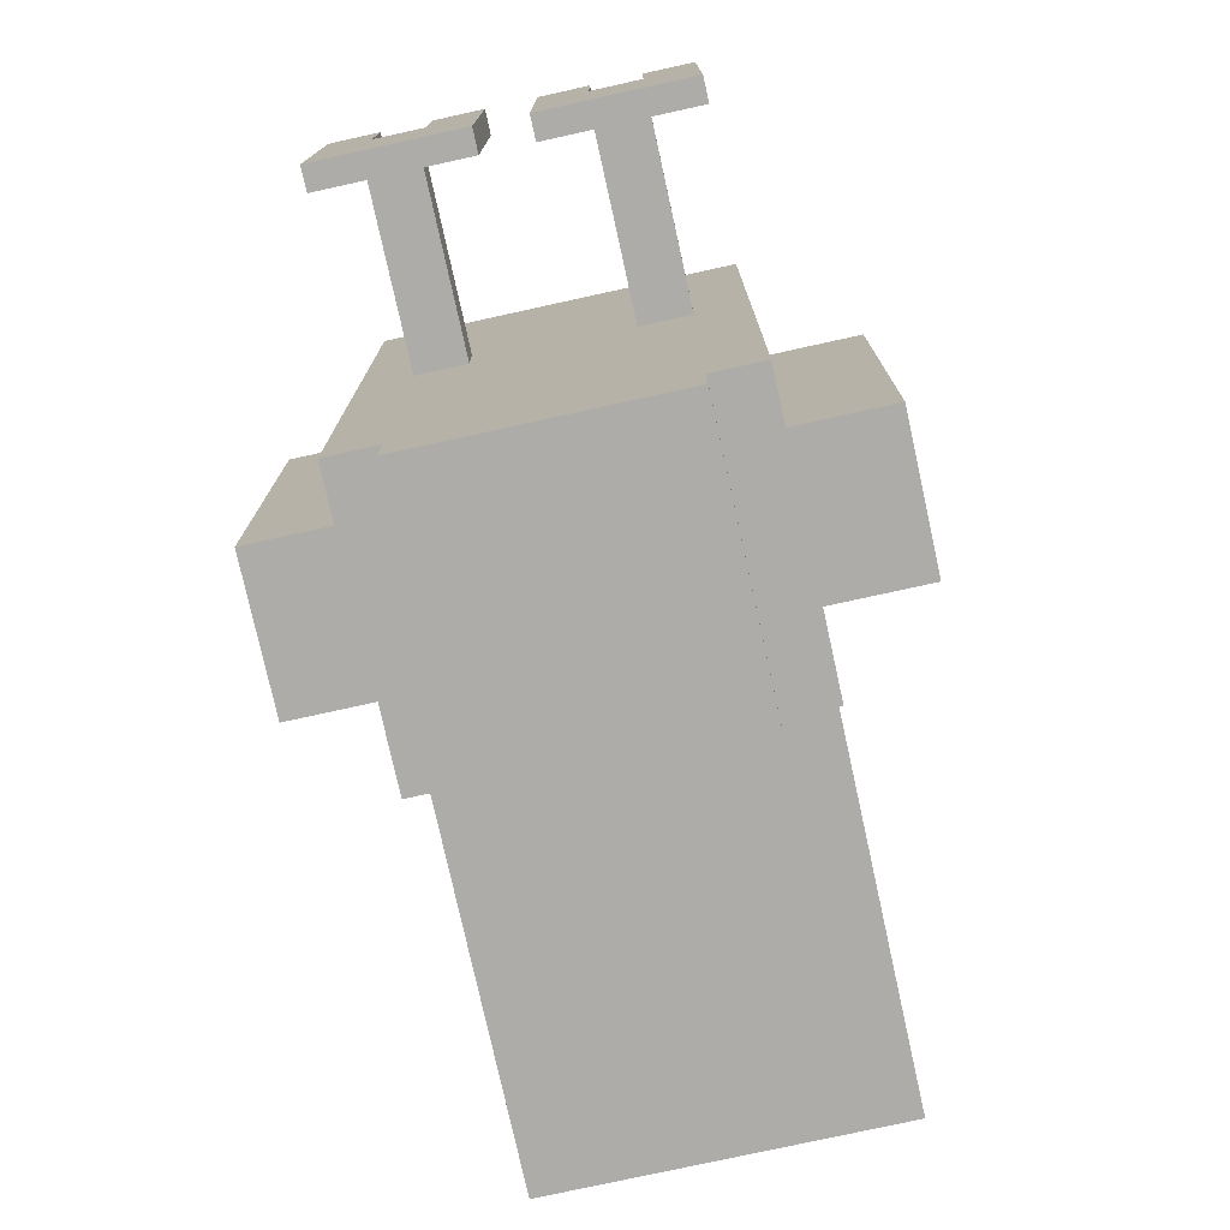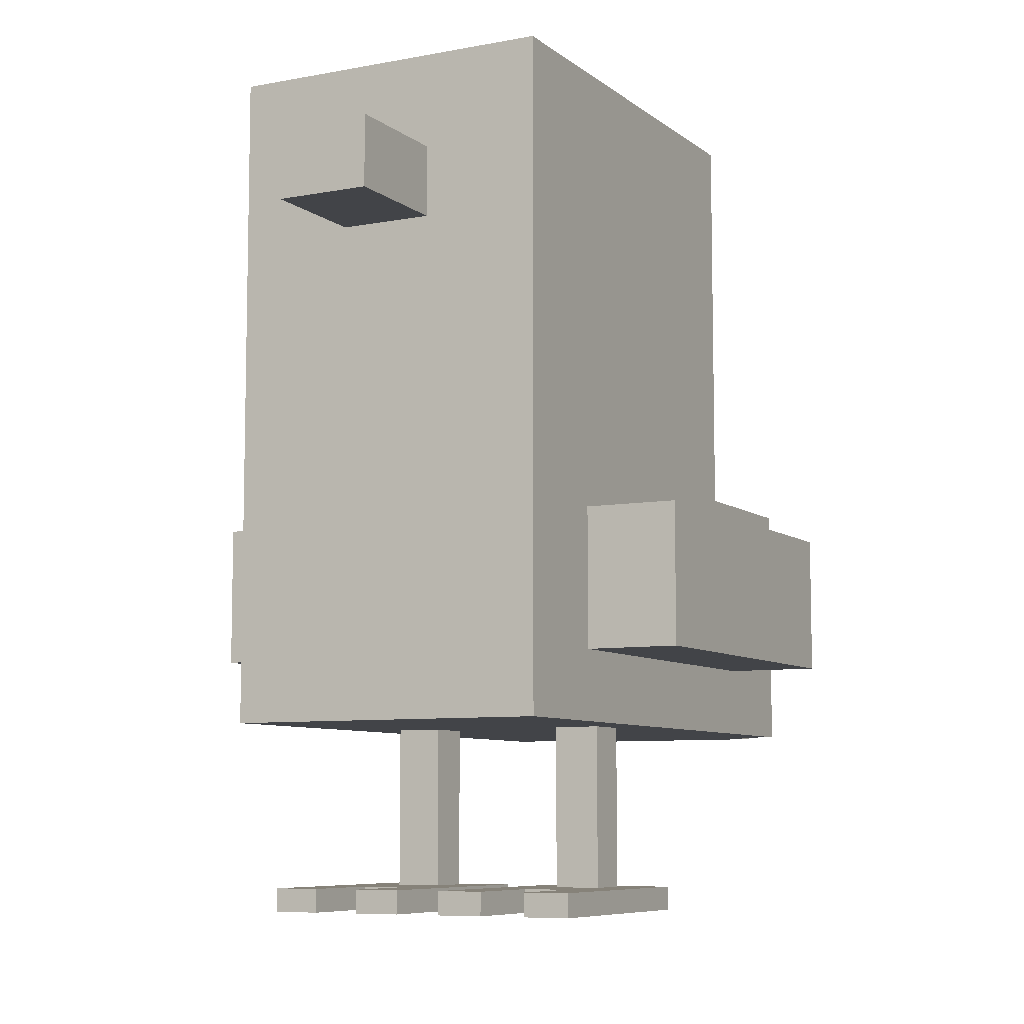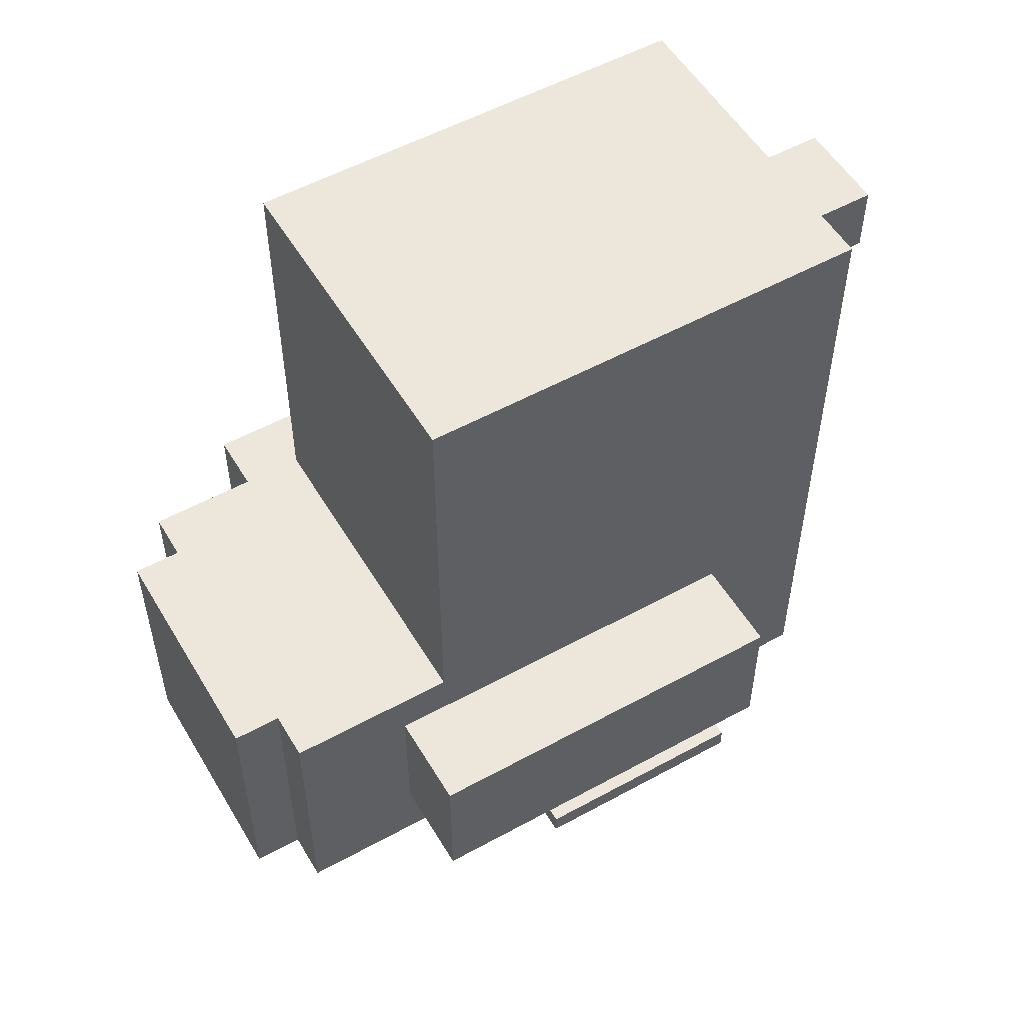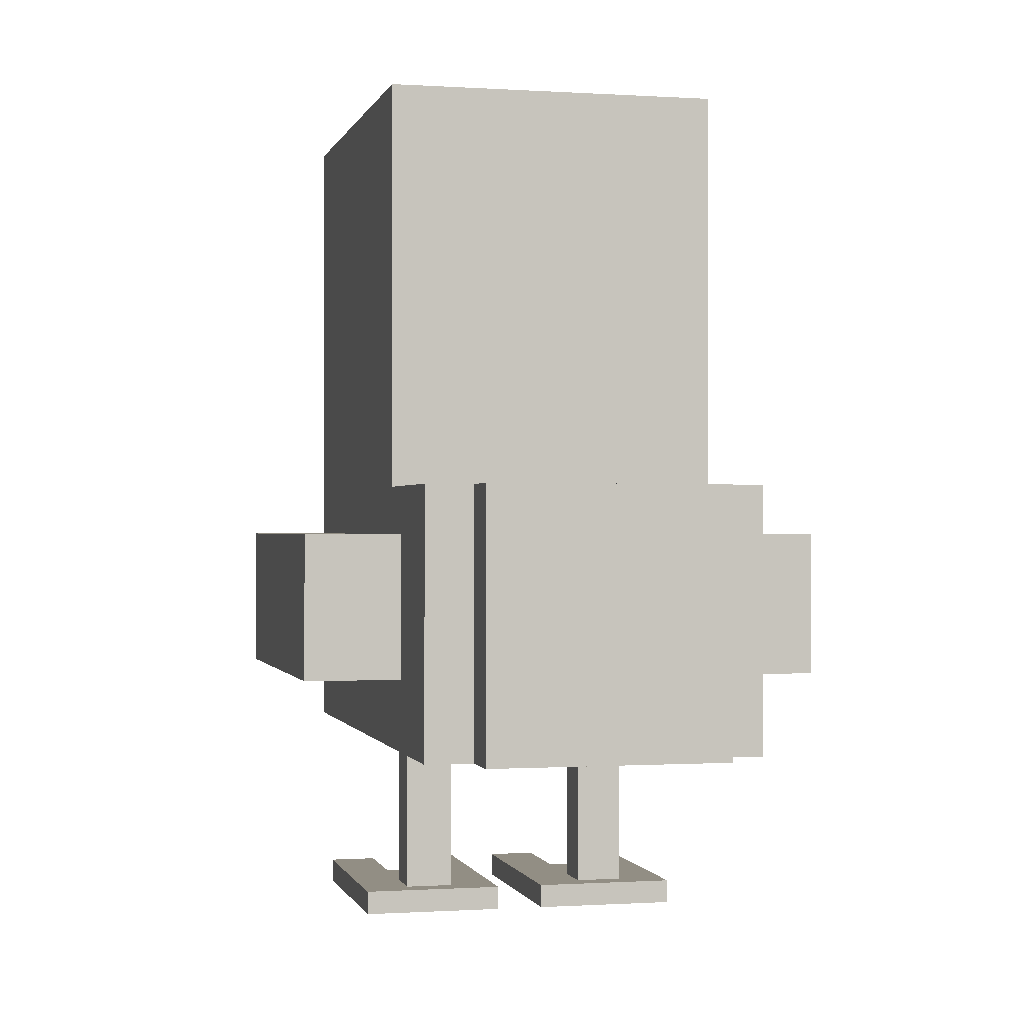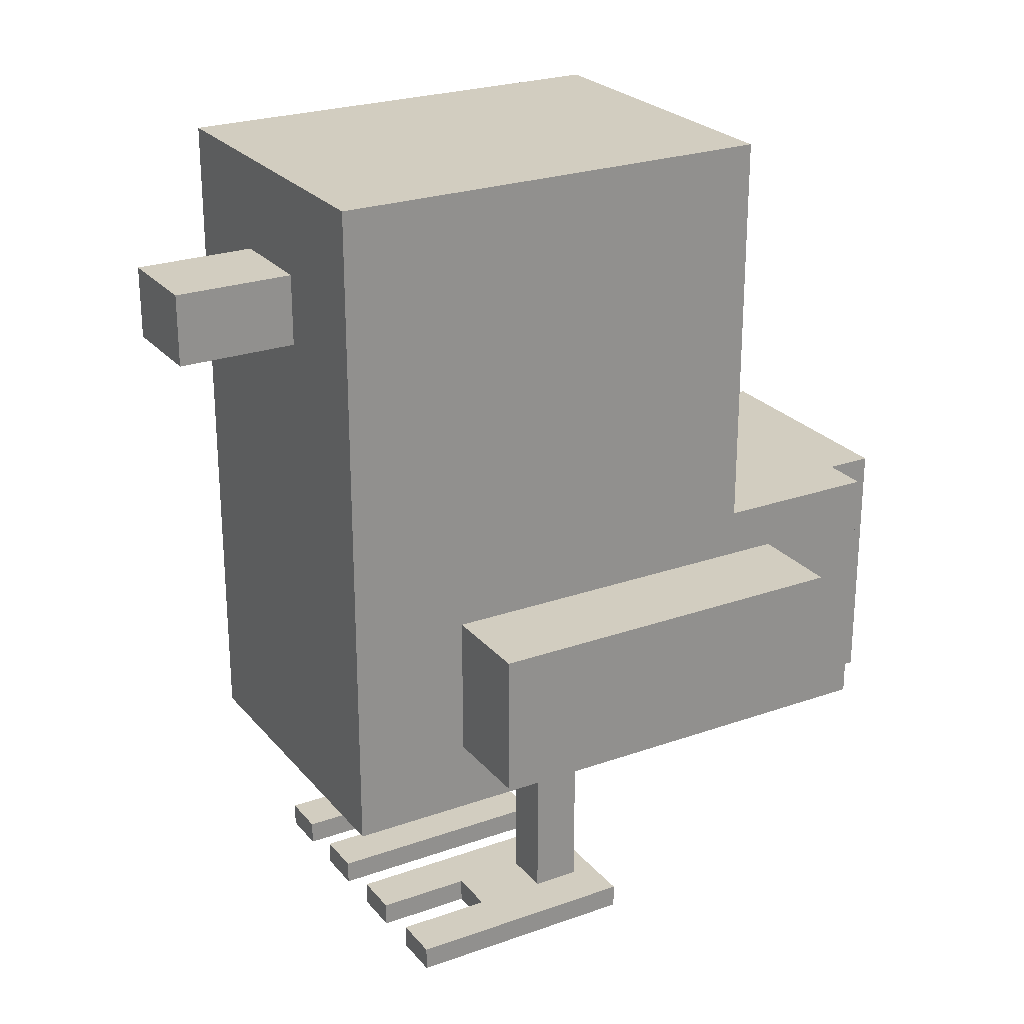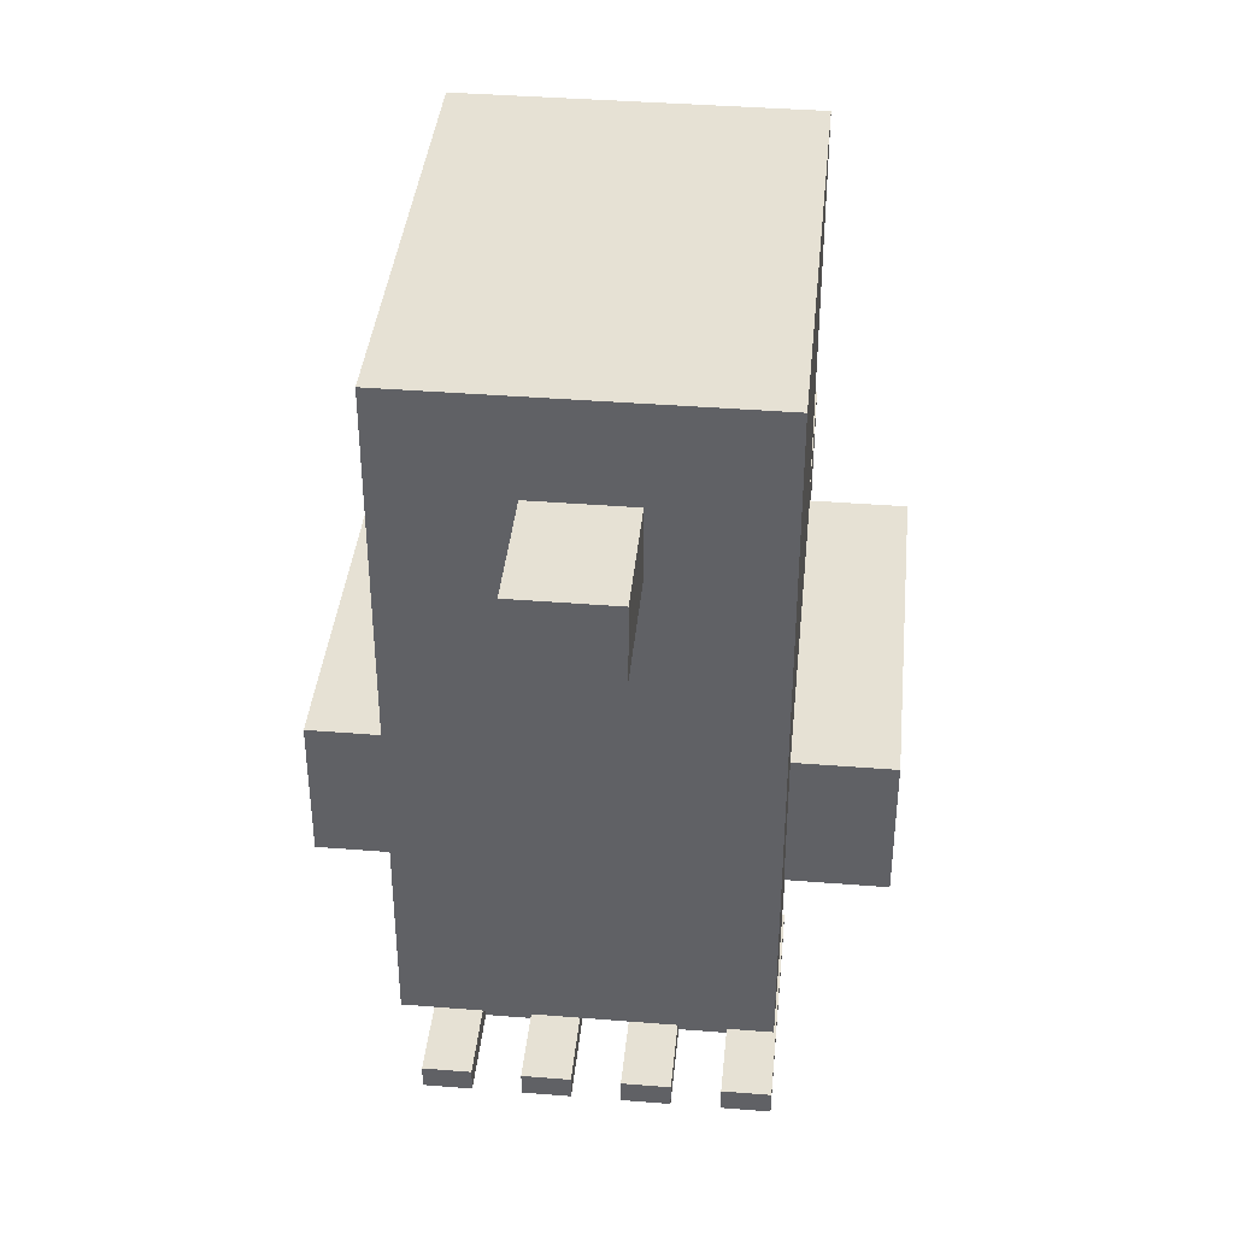
<metadata>
{"format":"obj","ext":"obj","renderer":"f3d","projection":"perspective","resolution":1024,"background":"white","views":[{"elev":-76.8,"azim":12.4,"up":"+Z"},{"elev":-7.8,"azim":27.7,"up":"+Y"},{"elev":53.9,"azim":-120.3,"up":"+Y"},{"elev":-0.4,"azim":166.5,"up":"+Y"},{"elev":24.7,"azim":60.0,"up":"+Y"},{"elev":39.3,"azim":5.7,"up":"+Y"}]}
</metadata>
<code>
g chickenbaby
v -11 11 6
v -11 11 -10
v -11 17 6
v -11 17 -10
v -7 0 8
v -7 0 -2
v -7 1 8
v -7 1 -2
v -7 8 11
v -7 8 -15
v -7 11 6
v -7 11 -10
v -7 17 6
v -7 17 -10
v -7 19 -8
v -7 19 -15
v -7 31 7
v -7 31 5
v -7 33 7
v -7 33 5
v -7 36 11
v -7 36 -8
v -5 1 1
v -5 1 -1
v -5 8 1
v -5 8 -1
v -5 8 -15
v -5 8 -17
v -5 19 -15
v -5 19 -17
v -3 0 8
v -3 0 4
v -3 1 8
v -3 1 4
v -2 29 16
v -2 29 11
v -2 32 16
v -2 32 11
v 1 0 8
v 1 0 -2
v 1 1 8
v 1 1 -2
v 3 1 1
v 3 1 -1
v 3 8 1
v 3 8 -1
v 5 0 8
v 5 0 4
v 5 1 8
v 5 1 4
v -5 0 8
v -5 0 4
v -5 1 8
v -5 1 4
v -3 1 1
v -3 1 -1
v -3 8 1
v -3 8 -1
v -1 0 8
v -1 0 -2
v -1 1 8
v -1 1 -2
v 2 29 16
v 2 29 11
v 2 32 16
v 2 32 11
v 3 0 8
v 3 0 4
v 3 1 8
v 3 1 4
v 5 1 1
v 5 1 -1
v 5 8 1
v 5 8 -1
v 5 8 -15
v 5 8 -17
v 5 19 -15
v 5 19 -17
v 7 0 8
v 7 0 -2
v 7 1 8
v 7 1 -2
v 7 8 11
v 7 8 -15
v 7 11 6
v 7 11 -10
v 7 17 6
v 7 17 -10
v 7 19 -8
v 7 19 -15
v 7 31 7
v 7 31 5
v 7 33 7
v 7 33 5
v 7 36 11
v 7 36 -8
v 11 11 6
v 11 11 -10
v 11 17 6
v 11 17 -10
v -2 29 16
v -2 32 16
v 2 29 16
v 2 32 16
v -7 8 11
v -7 36 11
v -2 29 11
v -2 32 11
v 2 29 11
v 2 32 11
v 7 8 11
v 7 36 11
v -7 0 8
v -7 1 8
v -5 0 8
v -5 1 8
v -3 0 8
v -3 1 8
v -1 0 8
v -1 1 8
v 1 0 8
v 1 1 8
v 3 0 8
v 3 1 8
v 5 0 8
v 5 1 8
v 7 0 8
v 7 1 8
v -11 11 6
v -11 17 6
v -7 11 6
v -7 17 6
v 7 11 6
v 7 17 6
v 11 11 6
v 11 17 6
v -5 0 4
v -5 1 4
v -3 0 4
v -3 1 4
v 3 0 4
v 3 1 4
v 5 0 4
v 5 1 4
v -5 1 1
v -5 8 1
v -3 1 1
v -3 8 1
v 3 1 1
v 3 8 1
v 5 1 1
v 5 8 1
v -5 1 -1
v -5 8 -1
v -3 1 -1
v -3 8 -1
v 3 1 -1
v 3 8 -1
v 5 1 -1
v 5 8 -1
v -7 0 -2
v -7 1 -2
v -1 0 -2
v -1 1 -2
v 1 0 -2
v 1 1 -2
v 7 0 -2
v 7 1 -2
v -7 19 -8
v -7 36 -8
v 7 19 -8
v 7 36 -8
v -11 11 -10
v -11 17 -10
v -7 11 -10
v -7 17 -10
v 7 11 -10
v 7 17 -10
v 11 11 -10
v 11 17 -10
v -7 8 -15
v -7 19 -15
v -5 8 -15
v -5 19 -15
v 5 8 -15
v 5 19 -15
v 7 8 -15
v 7 19 -15
v -5 8 -17
v -5 19 -17
v 5 8 -17
v 5 19 -17
v -7 0 8
v -5 0 8
v -3 0 8
v -1 0 8
v 1 0 8
v 3 0 8
v 5 0 8
v 7 0 8
v -5 0 4
v -3 0 4
v 3 0 4
v 5 0 4
v -7 0 -2
v -1 0 -2
v 1 0 -2
v 7 0 -2
v -7 8 11
v 7 8 11
v -5 8 1
v -3 8 1
v 3 8 1
v 5 8 1
v -5 8 -1
v -3 8 -1
v 3 8 -1
v 5 8 -1
v -7 8 -15
v -5 8 -15
v 5 8 -15
v 7 8 -15
v -5 8 -17
v 5 8 -17
v -11 11 6
v -7 11 6
v 7 11 6
v 11 11 6
v -11 11 -10
v -7 11 -10
v 7 11 -10
v 11 11 -10
v -2 29 16
v 2 29 16
v -2 29 11
v 2 29 11
v -7 1 8
v -5 1 8
v -3 1 8
v -1 1 8
v 1 1 8
v 3 1 8
v 5 1 8
v 7 1 8
v -5 1 4
v -3 1 4
v 3 1 4
v 5 1 4
v -5 1 1
v -3 1 1
v 3 1 1
v 5 1 1
v -5 1 -1
v -3 1 -1
v 3 1 -1
v 5 1 -1
v -7 1 -2
v -1 1 -2
v 1 1 -2
v 7 1 -2
v -11 17 6
v -7 17 6
v 7 17 6
v 11 17 6
v -11 17 -10
v -7 17 -10
v 7 17 -10
v 11 17 -10
v -7 19 -8
v 7 19 -8
v -7 19 -15
v -5 19 -15
v 5 19 -15
v 7 19 -15
v -5 19 -17
v 5 19 -17
v -2 32 16
v 2 32 16
v -2 32 11
v 2 32 11
v -7 36 11
v 7 36 11
v -7 36 -8
v 7 36 -8
f 3 2 1
f 4 2 3
f 7 6 5
f 8 6 7
f 11 10 9
f 12 10 11
f 13 11 9
f 14 10 12
f 15 14 13
f 16 10 14
f 16 14 15
f 17 13 9
f 17 15 13
f 18 15 17
f 19 17 9
f 19 18 17
f 20 15 18
f 20 18 19
f 21 19 9
f 21 20 19
f 22 15 20
f 22 20 21
f 25 24 23
f 26 24 25
f 29 28 27
f 30 28 29
f 33 32 31
f 34 32 33
f 37 36 35
f 38 36 37
f 41 40 39
f 42 40 41
f 45 44 43
f 46 44 45
f 49 48 47
f 50 48 49
f 51 52 53
f 53 52 54
f 55 56 57
f 57 56 58
f 59 60 61
f 61 60 62
f 63 64 65
f 65 64 66
f 67 68 69
f 69 68 70
f 71 72 73
f 73 72 74
f 75 76 77
f 77 76 78
f 79 80 81
f 81 80 82
f 83 84 85
f 85 84 86
f 83 85 87
f 86 84 88
f 87 88 89
f 88 84 90
f 89 88 90
f 83 87 91
f 87 89 91
f 91 89 92
f 83 91 93
f 91 92 93
f 92 89 94
f 93 92 94
f 83 93 95
f 93 94 95
f 94 89 96
f 95 94 96
f 97 98 99
f 99 98 100
f 103 102 101
f 104 102 103
f 107 106 105
f 108 106 107
f 109 107 105
f 110 106 108
f 111 109 105
f 111 110 109
f 112 106 110
f 112 110 111
f 115 114 113
f 116 114 115
f 119 118 117
f 120 118 119
f 123 122 121
f 124 122 123
f 127 126 125
f 128 126 127
f 131 130 129
f 132 130 131
f 135 134 133
f 136 134 135
f 139 138 137
f 140 138 139
f 143 142 141
f 144 142 143
f 147 146 145
f 148 146 147
f 151 150 149
f 152 150 151
f 153 154 155
f 155 154 156
f 157 158 159
f 159 158 160
f 161 162 163
f 163 162 164
f 165 166 167
f 167 166 168
f 169 170 171
f 171 170 172
f 173 174 175
f 175 174 176
f 177 178 179
f 179 178 180
f 181 182 183
f 183 182 184
f 185 186 187
f 187 186 188
f 189 190 191
f 191 190 192
f 201 194 193
f 202 196 195
f 203 198 197
f 204 200 199
f 205 201 193
f 205 202 201
f 206 196 202
f 206 202 205
f 207 203 197
f 207 204 203
f 208 200 204
f 208 204 207
f 211 210 209
f 212 210 211
f 213 210 212
f 214 210 213
f 215 211 209
f 216 213 212
f 217 213 216
f 218 210 214
f 219 217 216
f 219 218 217
f 219 215 209
f 219 216 215
f 220 218 219
f 221 210 218
f 221 218 220
f 222 210 221
f 223 221 220
f 224 221 223
f 229 226 225
f 230 226 229
f 231 228 227
f 232 228 231
f 235 234 233
f 236 234 235
f 237 238 245
f 239 240 246
f 241 242 247
f 243 244 248
f 237 245 249
f 245 246 249
f 246 240 250
f 249 246 250
f 241 247 251
f 247 248 251
f 248 244 252
f 251 248 252
f 237 249 253
f 250 240 254
f 241 251 255
f 252 244 256
f 237 253 257
f 253 254 257
f 254 240 258
f 257 254 258
f 255 256 259
f 241 255 259
f 256 244 260
f 259 256 260
f 261 262 265
f 265 262 266
f 263 264 267
f 267 264 268
f 269 270 271
f 271 270 272
f 272 270 273
f 273 270 274
f 272 273 275
f 275 273 276
f 277 278 279
f 279 278 280
f 281 282 283
f 283 282 284

</code>
